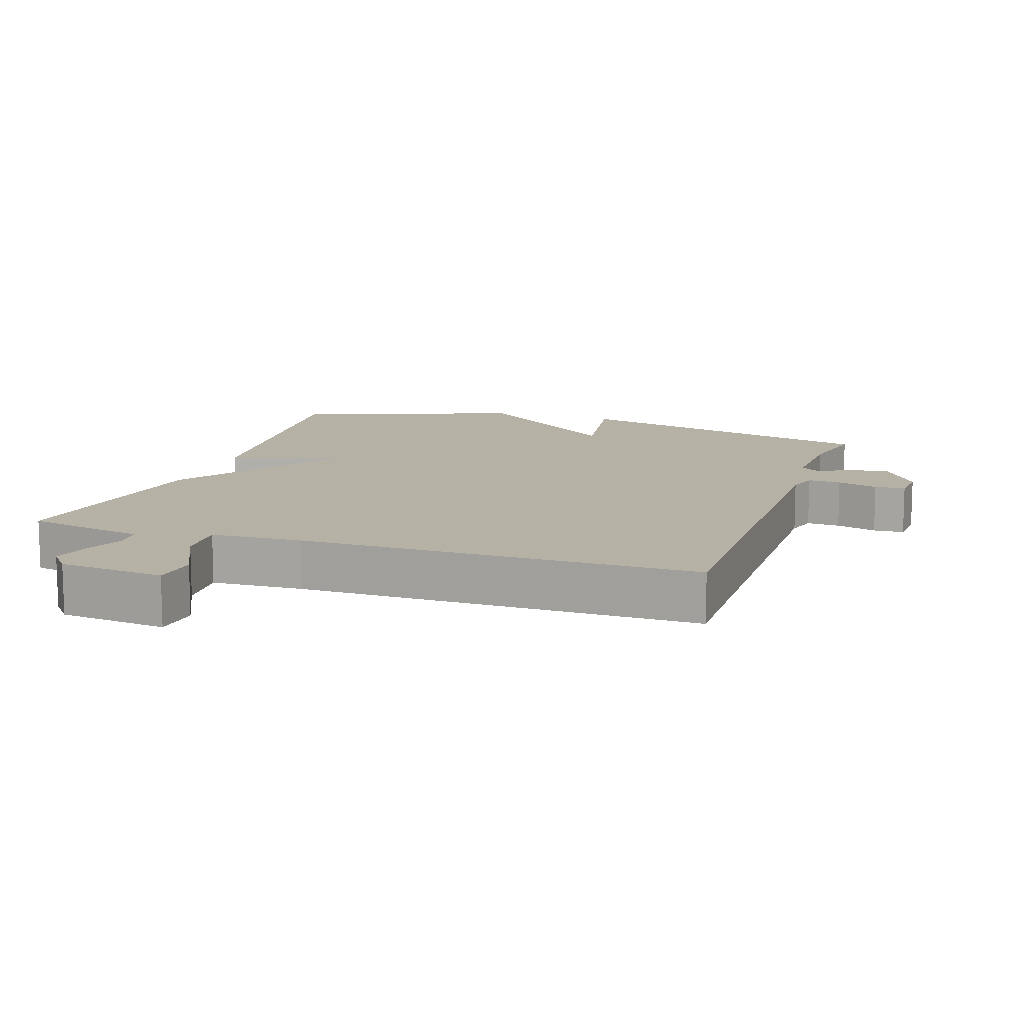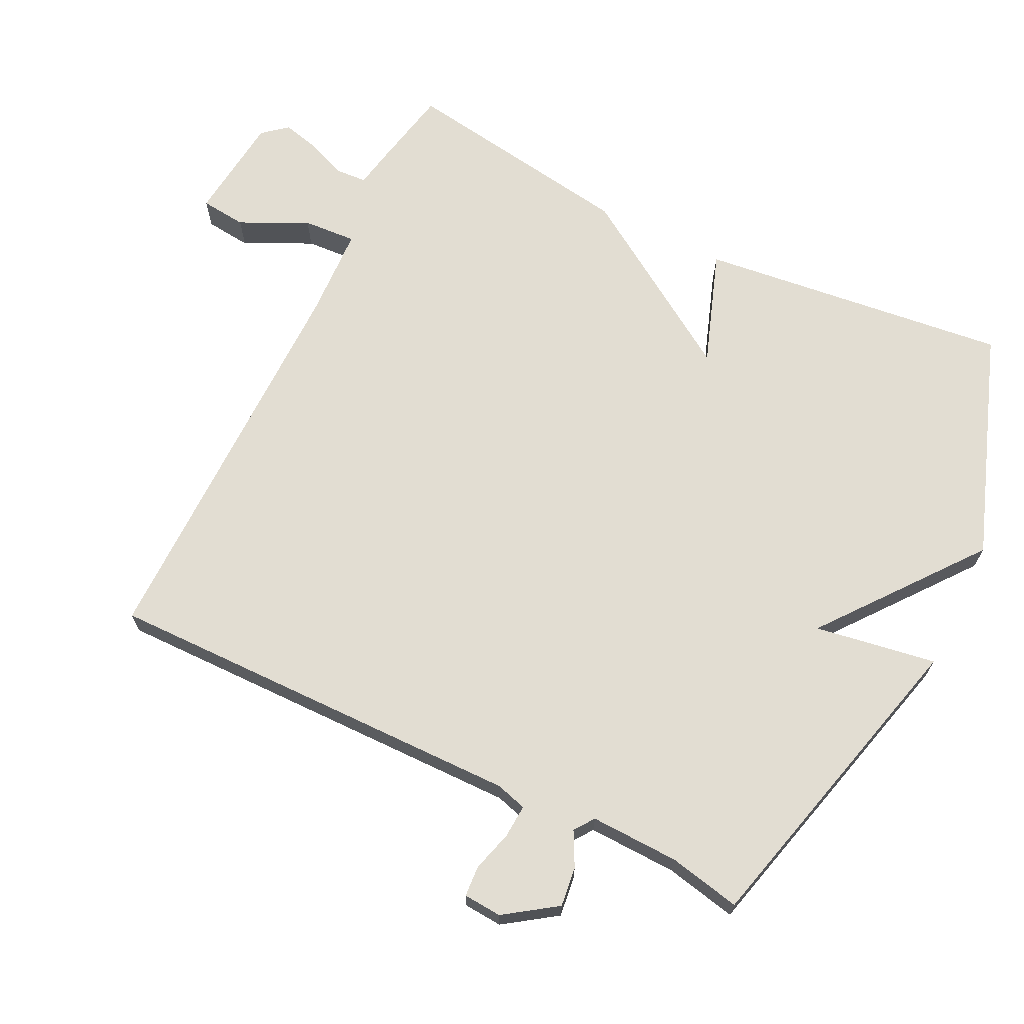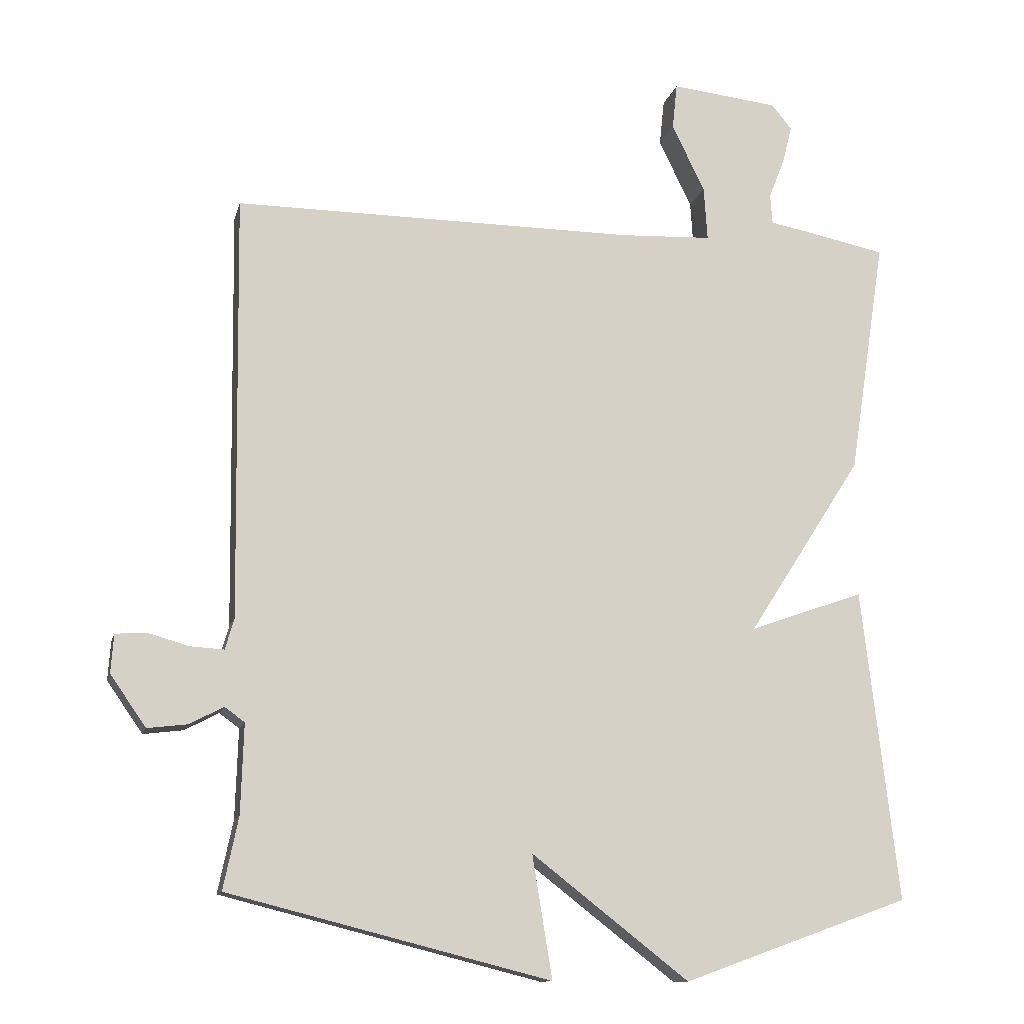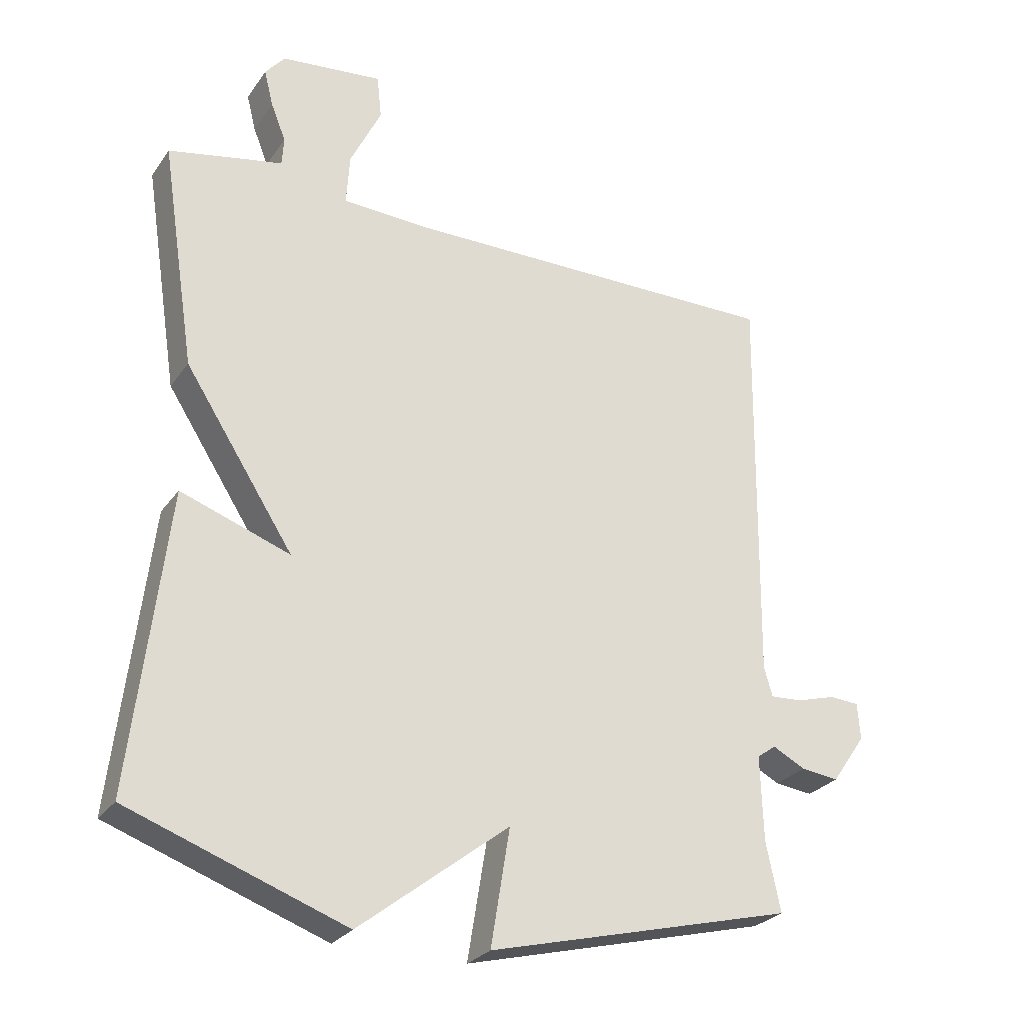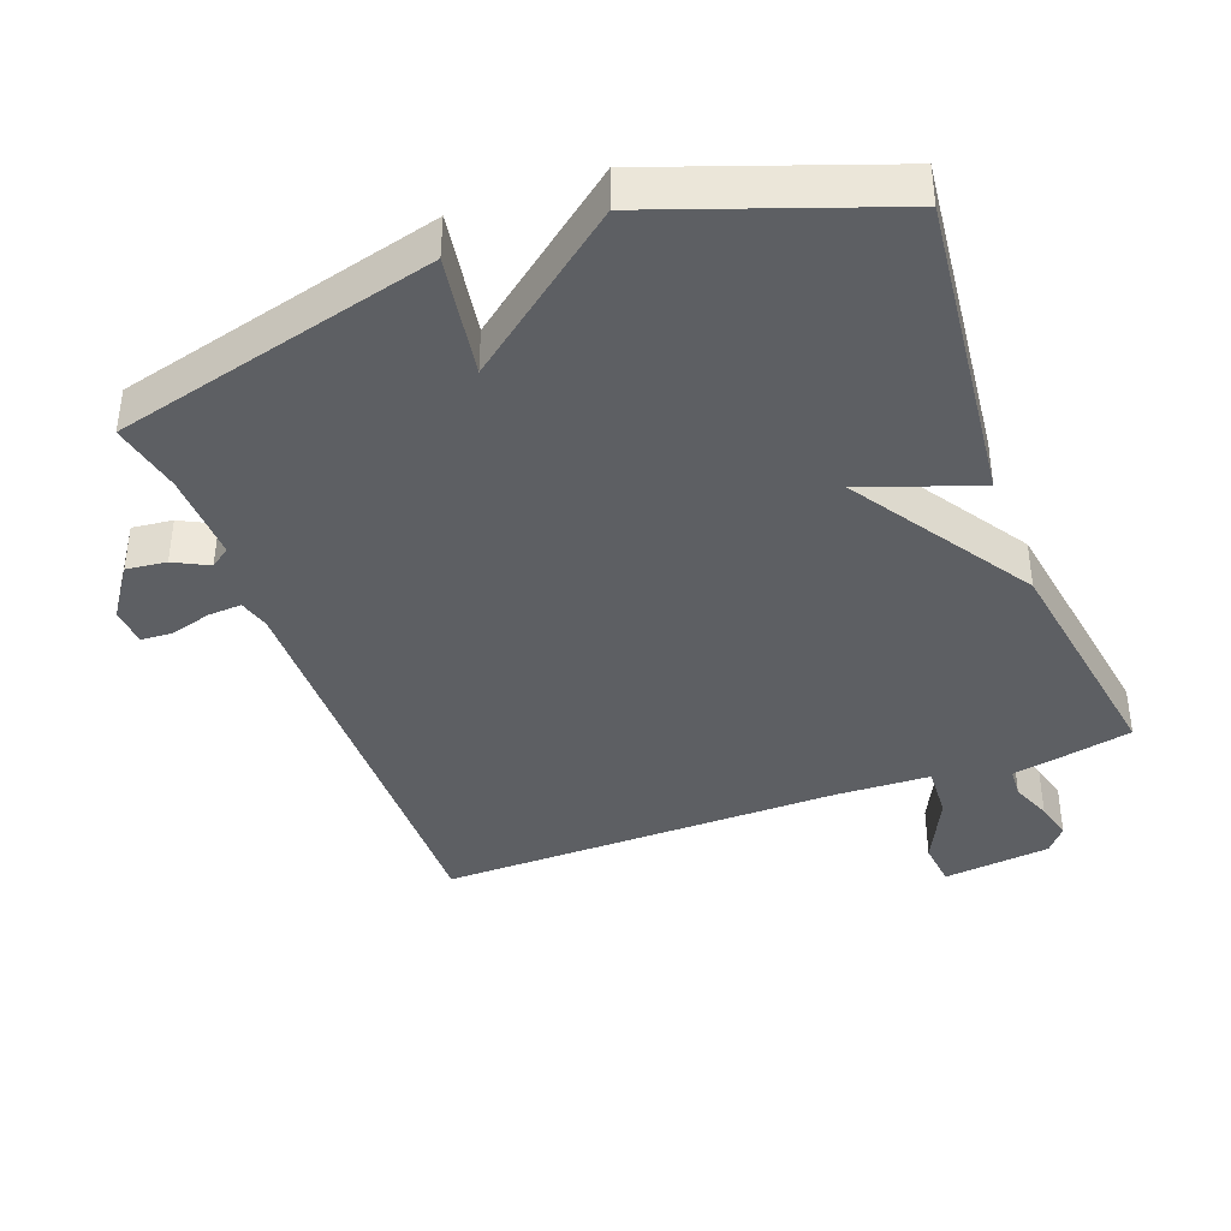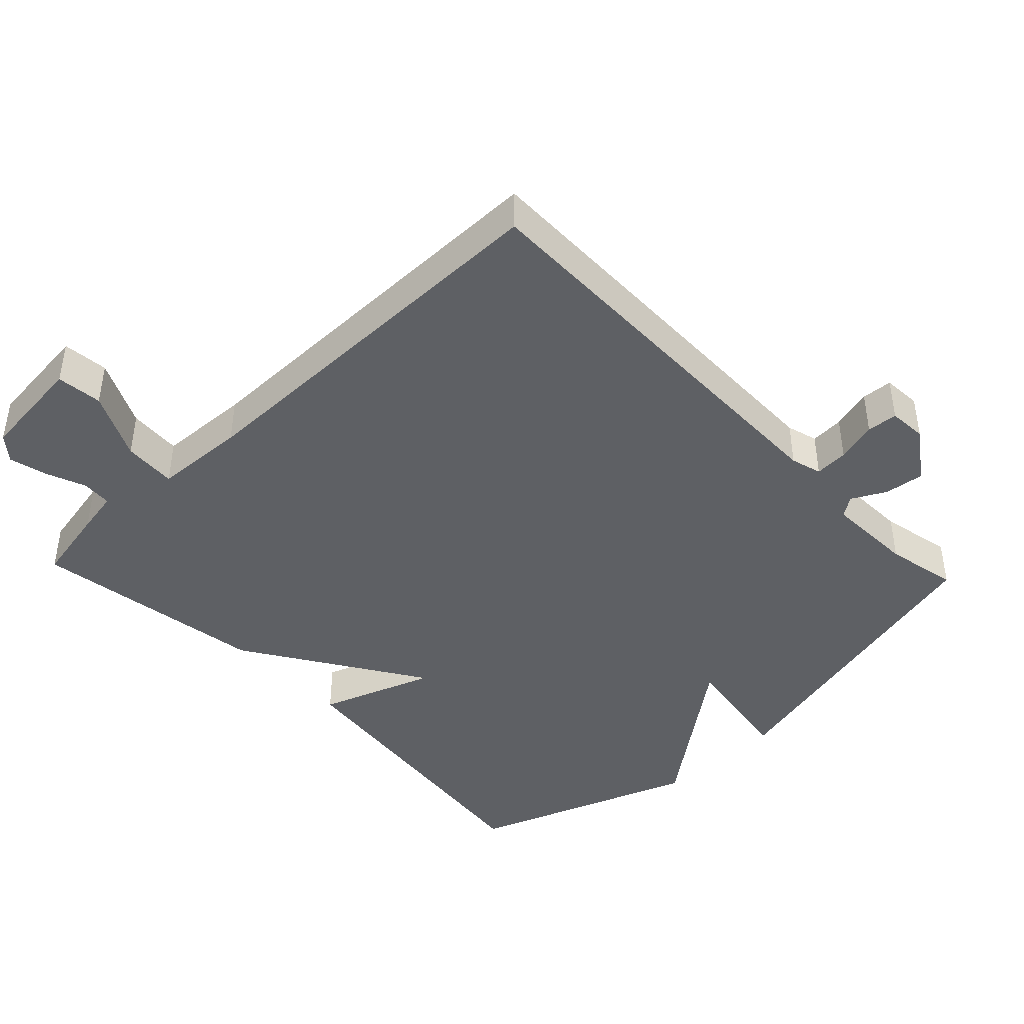
<metadata>
{"format":"obj","ext":"obj","renderer":"f3d","projection":"perspective","resolution":1024,"background":"white","views":[{"elev":12.0,"azim":18.7,"up":"+Y"},{"elev":68.3,"azim":116.2,"up":"+Y"},{"elev":-12.3,"azim":167.0,"up":"+Z"},{"elev":-27.1,"azim":-27.6,"up":"+Z"},{"elev":-39.8,"azim":-159.4,"up":"+Y"},{"elev":-42.9,"azim":43.5,"up":"+Y"}]}
</metadata>
<code>
v 0.5 0.07 -0.5
v 0.031 0.07 -0.619
v 0.06 0.07 -0.441
v -0.169 0.07 -0.619
v -0.5 0.07 -0.5
v -0.447 0.07 -0.045
v -0.28 0.07 -0.104
v -0.447 0.07 0.155
v -0.5 0.07 0.5
v -0.388 0.07 0.523
v -0.325 0.07 0.535
v -0.322 0.07 0.579
v -0.345 0.07 0.637
v -0.359 0.07 0.693
v -0.329 0.07 0.729
v -0.173 0.07 0.746
v -0.166 0.07 0.679
v -0.214 0.07 0.58
v -0.219 0.07 0.502
v -0.084 0.07 0.496
v 0.5 0.07 0.5
v 0.492 0.07 -0.118
v 0.505 0.07 -0.163
v 0.554 0.07 -0.16
v 0.614 0.07 -0.143
v 0.659 0.07 -0.146
v 0.663 0.07 -0.202
v 0.611 0.07 -0.277
v 0.553 0.07 -0.27
v 0.503 0.07 -0.244
v 0.474 0.07 -0.265
v 0.478 0.07 -0.395
v 0.5 0 -0.5
v 0.031 0 -0.619
v 0.06 0 -0.441
v -0.169 0 -0.619
v -0.5 0 -0.5
v -0.447 0 -0.045
v -0.28 0 -0.104
v -0.447 0 0.155
v -0.5 0 0.5
v -0.388 0 0.523
v -0.325 0 0.535
v -0.322 0 0.579
v -0.345 0 0.637
v -0.359 0 0.693
v -0.329 0 0.729
v -0.173 0 0.746
v -0.166 0 0.679
v -0.214 0 0.58
v -0.219 0 0.502
v -0.084 0 0.496
v 0.5 0 0.5
v 0.492 0 -0.118
v 0.505 0 -0.163
v 0.554 0 -0.16
v 0.614 0 -0.143
v 0.659 0 -0.146
v 0.663 0 -0.202
v 0.611 0 -0.277
v 0.553 0 -0.27
v 0.503 0 -0.244
v 0.474 0 -0.265
v 0.478 0 -0.395
f 28 29 30
f 27 28 30
f 26 27 30
f 25 26 30
f 24 25 30
f 23 24 30 31
f 22 23 31
f 20 21 22 31
f 19 20 31 32
f 16 17 18
f 15 16 18
f 14 15 18
f 13 14 18
f 12 13 18
f 11 12 18 19
f 19 32 1
f 11 19 1
f 10 11 1
f 9 10 1
f 8 9 1
f 7 8 1
f 5 6 7
f 4 5 7
f 3 4 7
f 1 2 3
f 1 3 7
f 62 61 60
f 62 60 59
f 62 59 58
f 62 58 57
f 62 57 56
f 63 62 56 55
f 63 55 54
f 63 54 53 52
f 64 63 52 51
f 50 49 48
f 50 48 47
f 50 47 46
f 50 46 45
f 50 45 44
f 51 50 44 43
f 33 64 51
f 33 51 43
f 33 43 42
f 33 42 41
f 33 41 40
f 33 40 39
f 39 38 37
f 39 37 36
f 39 36 35
f 35 34 33
f 39 35 33
f 1 33 34 2
f 2 34 35 3
f 3 35 36 4
f 4 36 37 5
f 5 37 38 6
f 6 38 39 7
f 7 39 40 8
f 8 40 41 9
f 9 41 42 10
f 10 42 43 11
f 11 43 44 12
f 12 44 45 13
f 13 45 46 14
f 14 46 47 15
f 15 47 48 16
f 16 48 49 17
f 17 49 50 18
f 18 50 51 19
f 19 51 52 20
f 20 52 53 21
f 21 53 54 22
f 22 54 55 23
f 23 55 56 24
f 24 56 57 25
f 25 57 58 26
f 26 58 59 27
f 27 59 60 28
f 28 60 61 29
f 29 61 62 30
f 30 62 63 31
f 31 63 64 32
f 32 64 33 1

</code>
